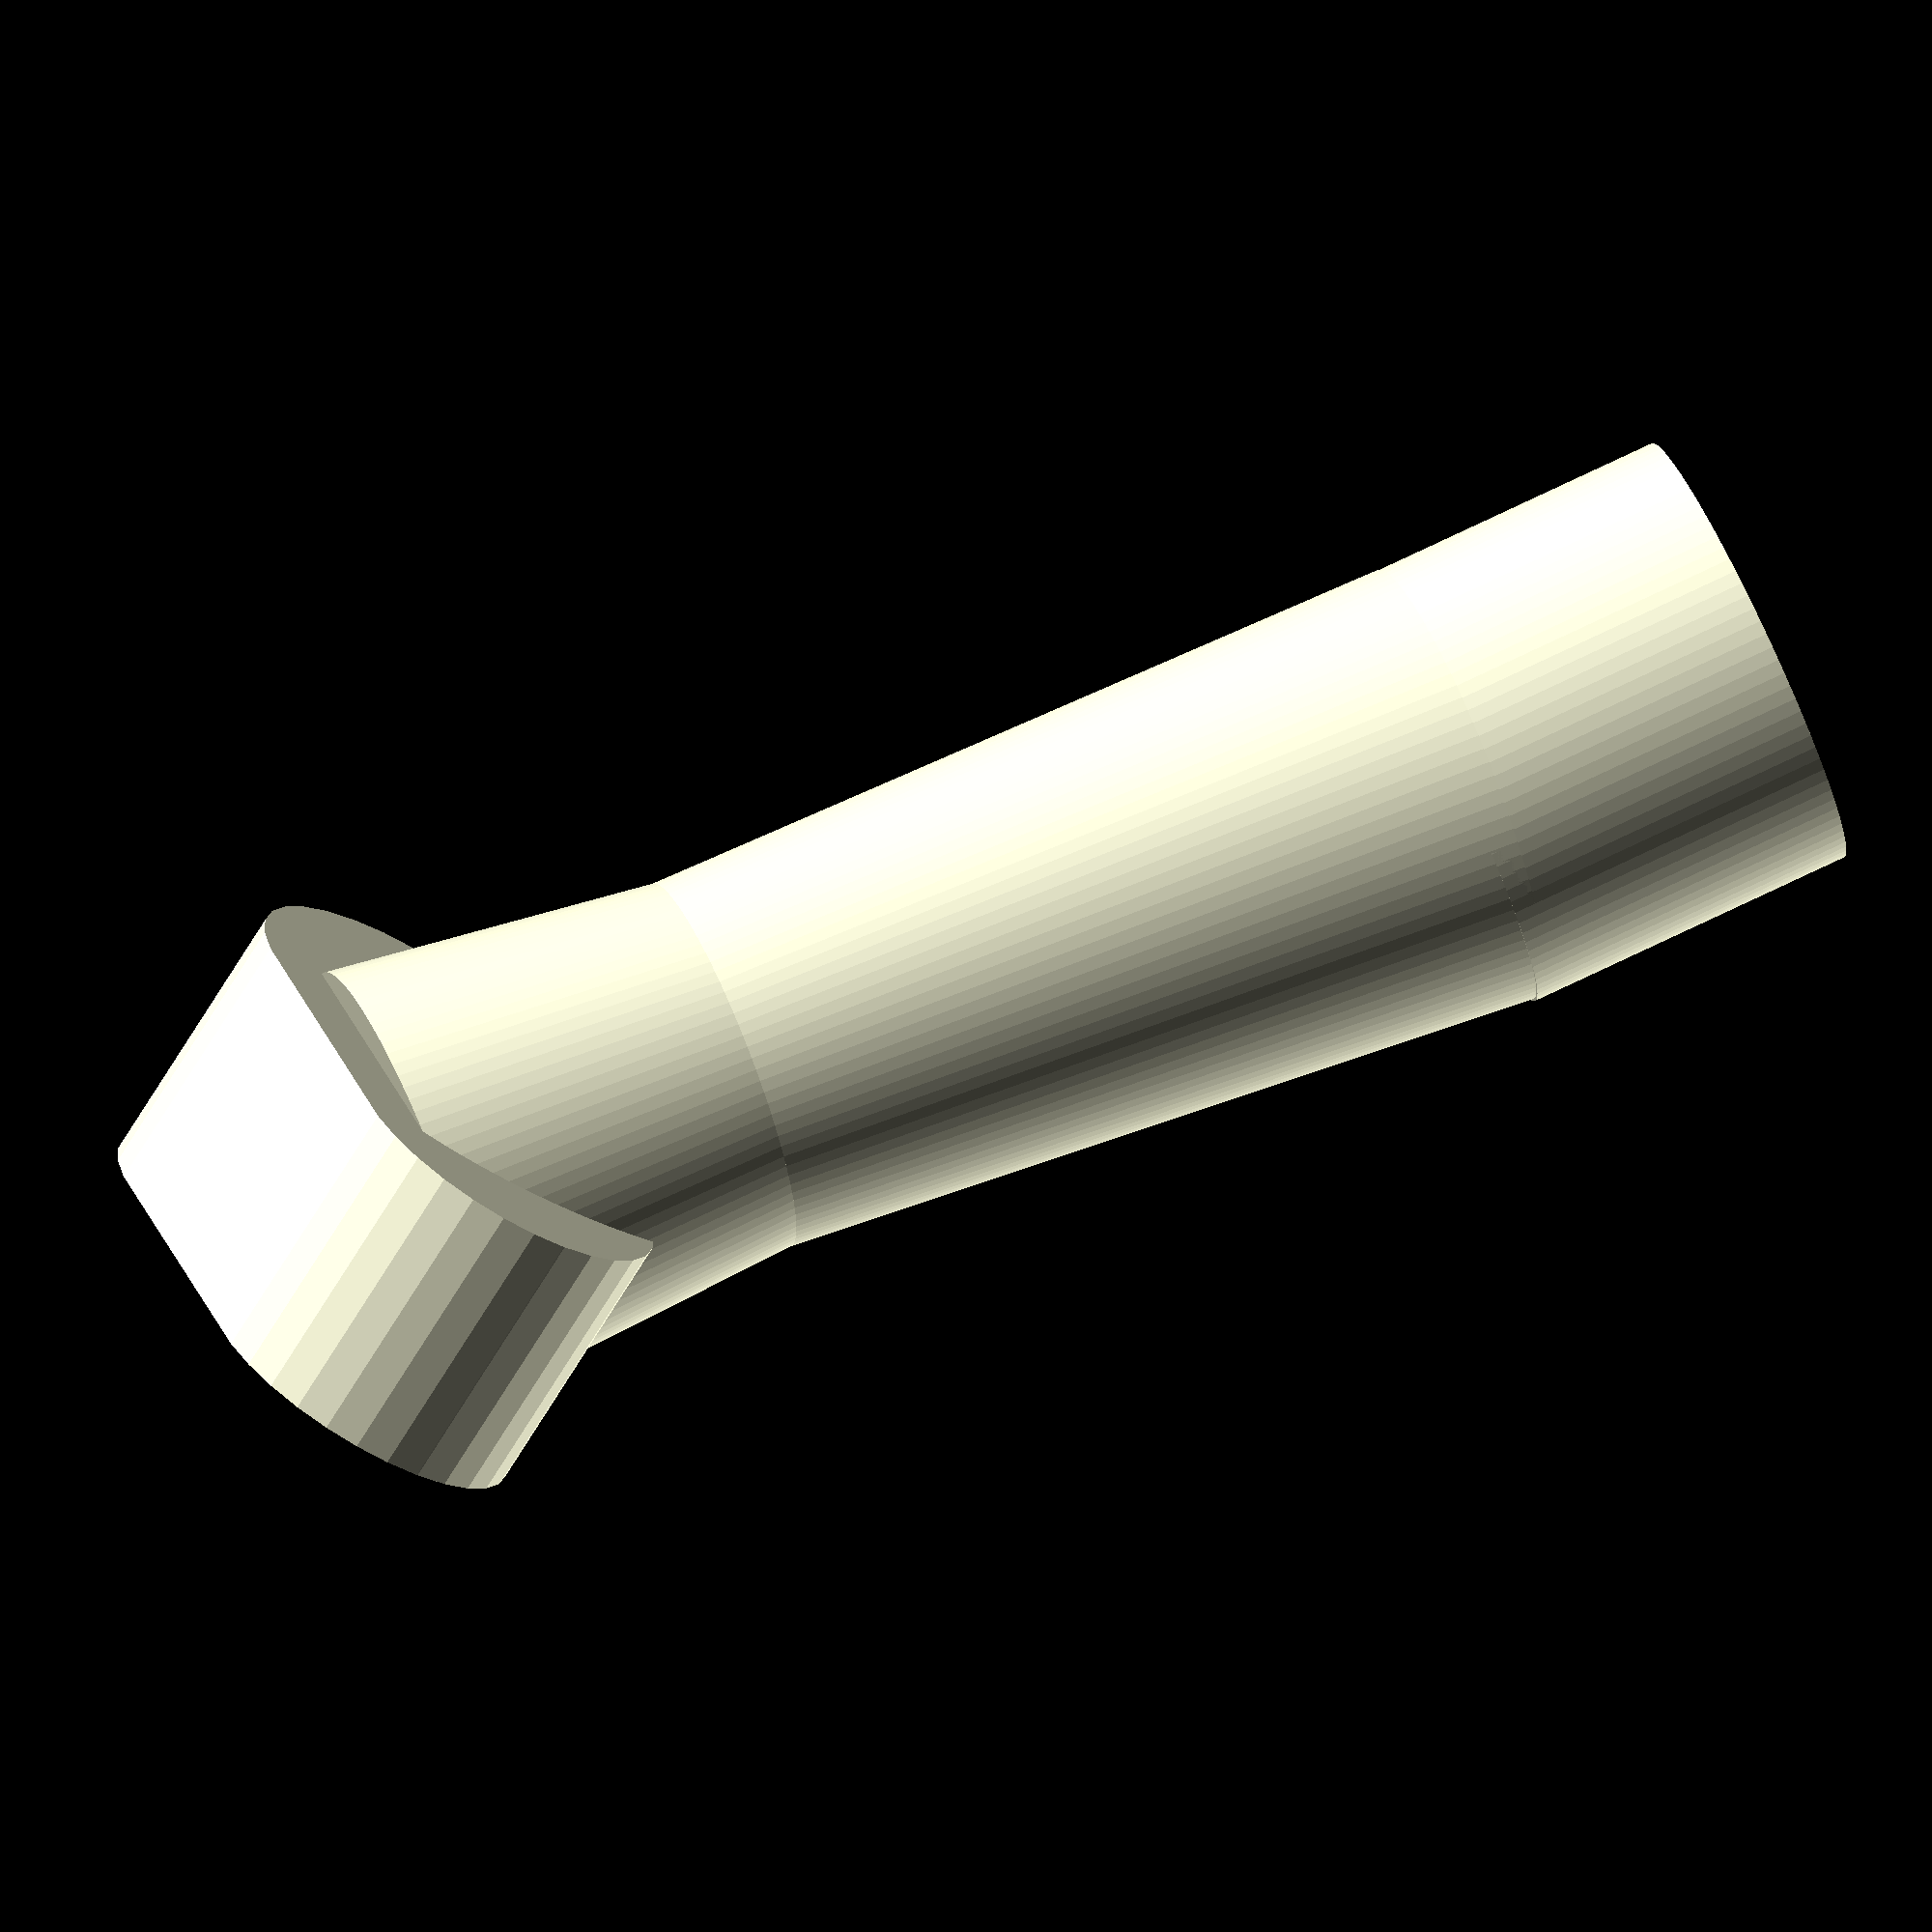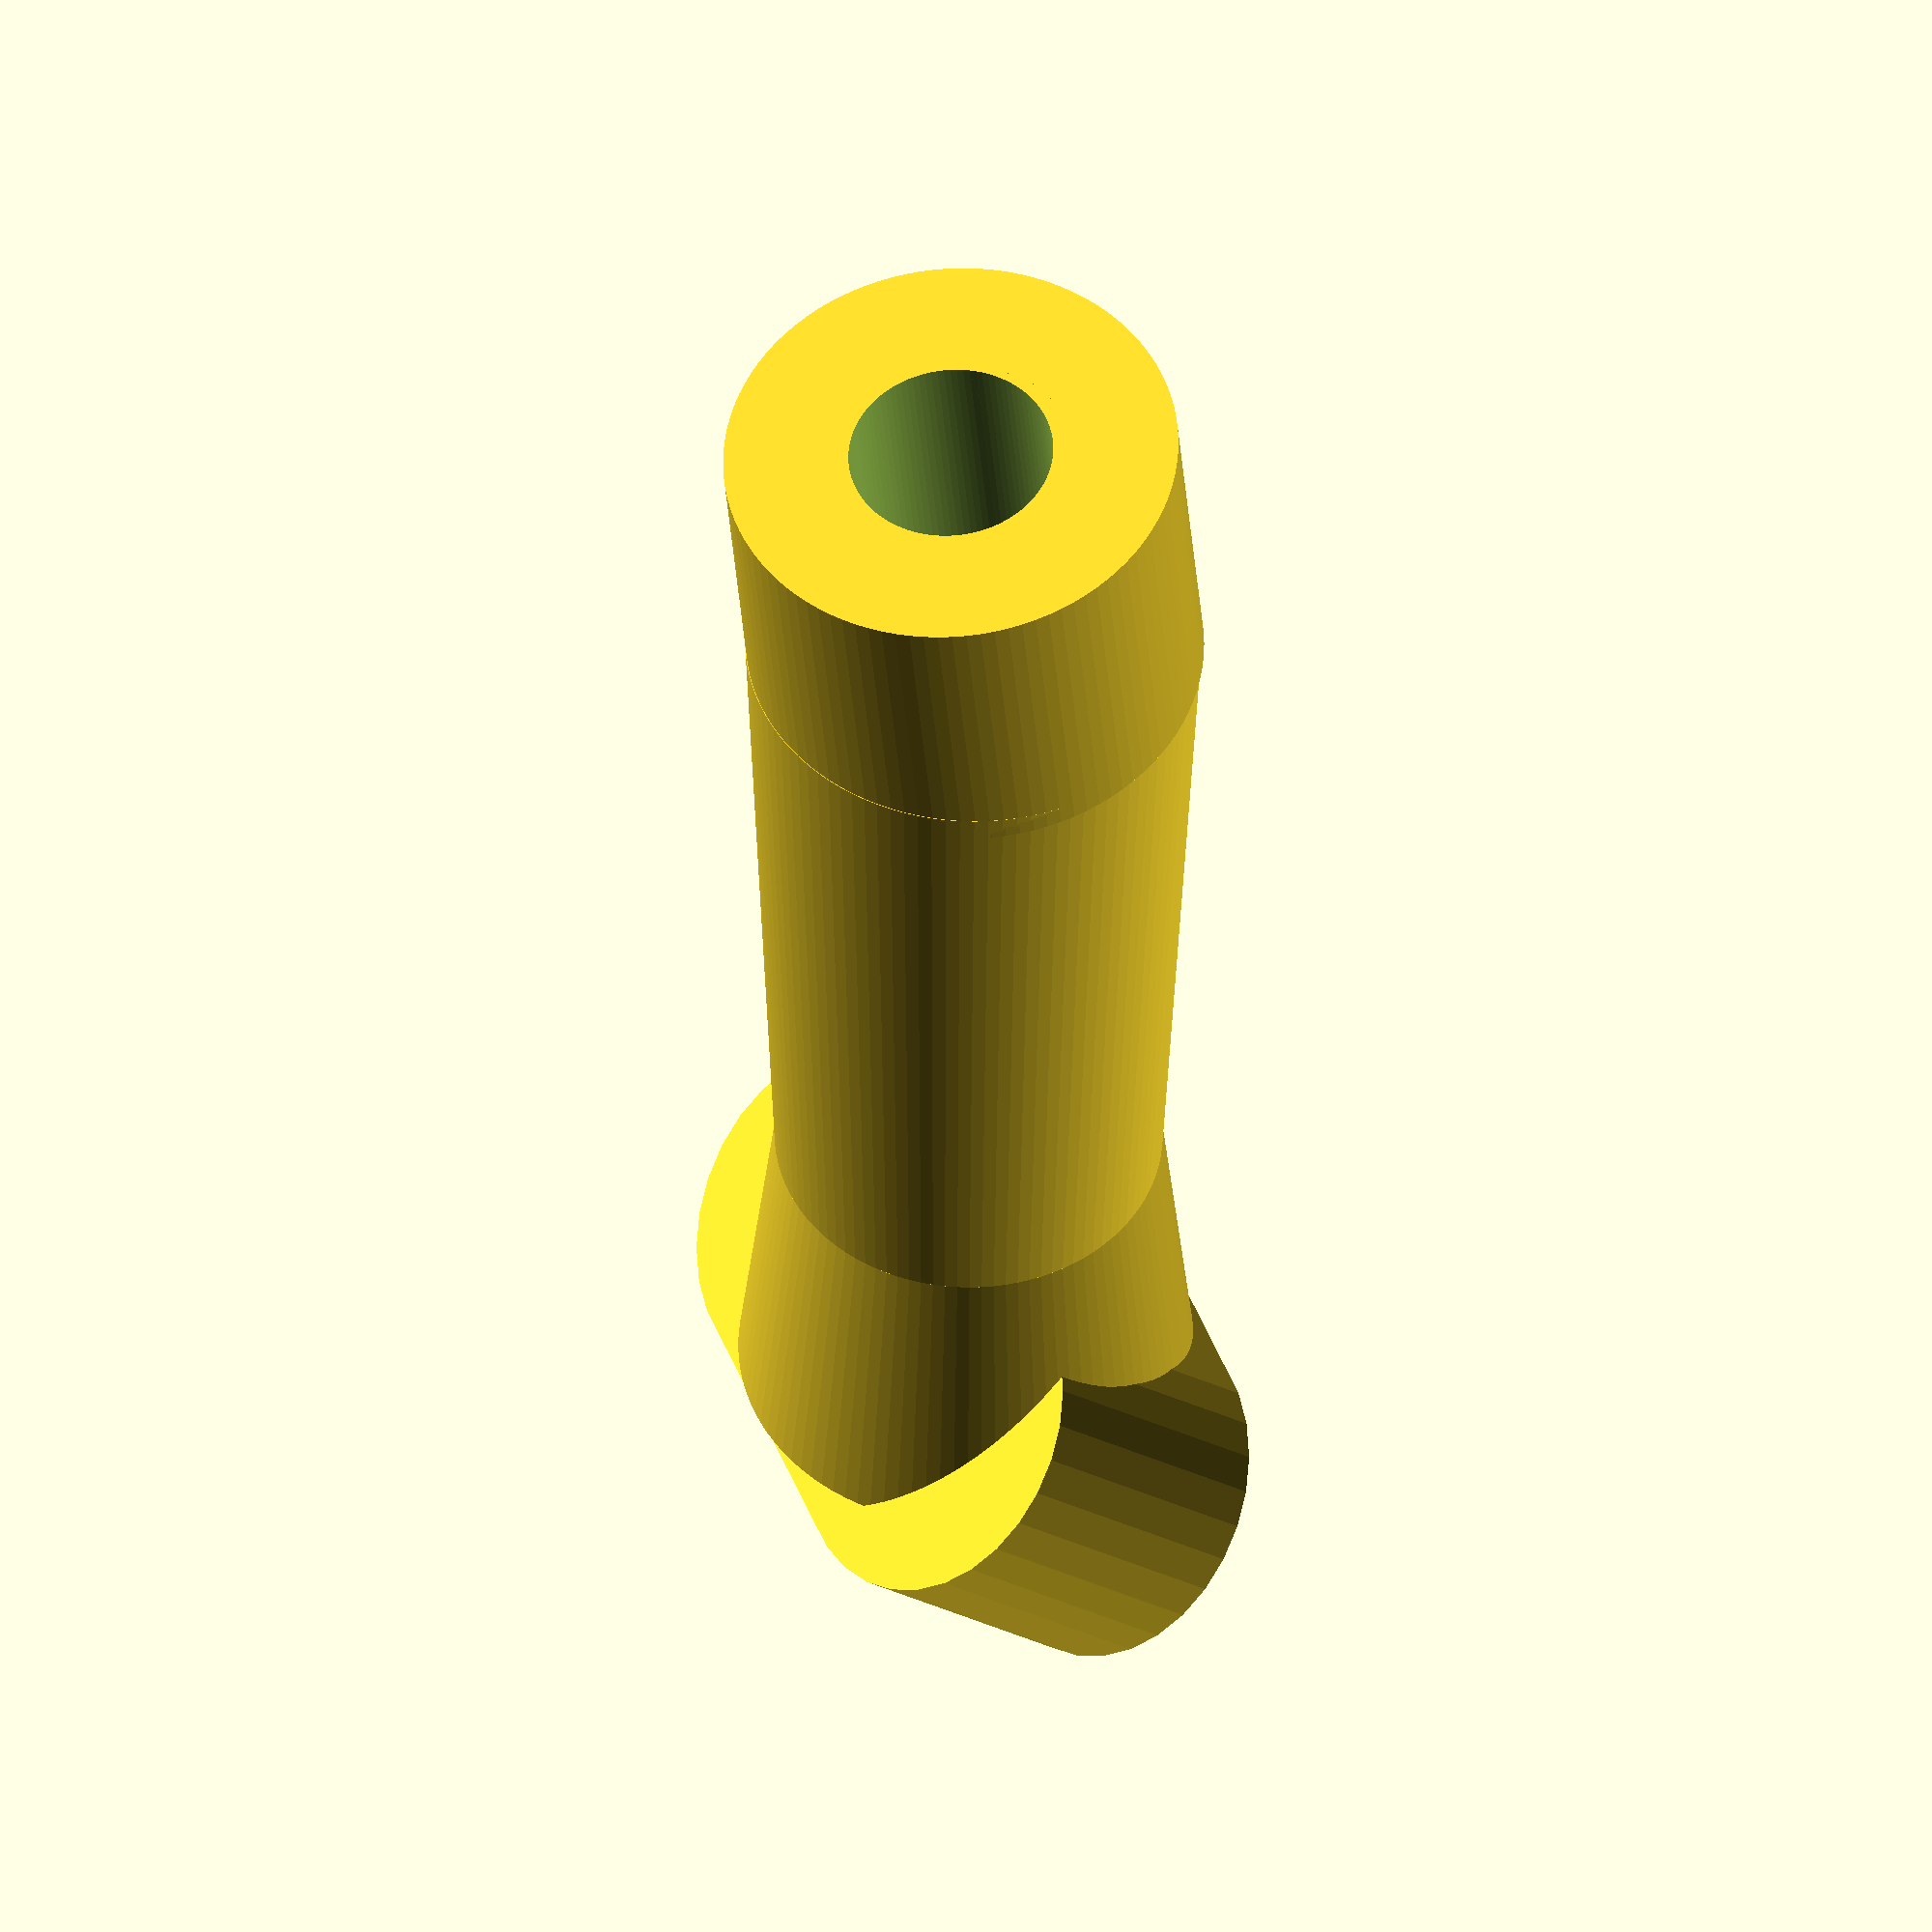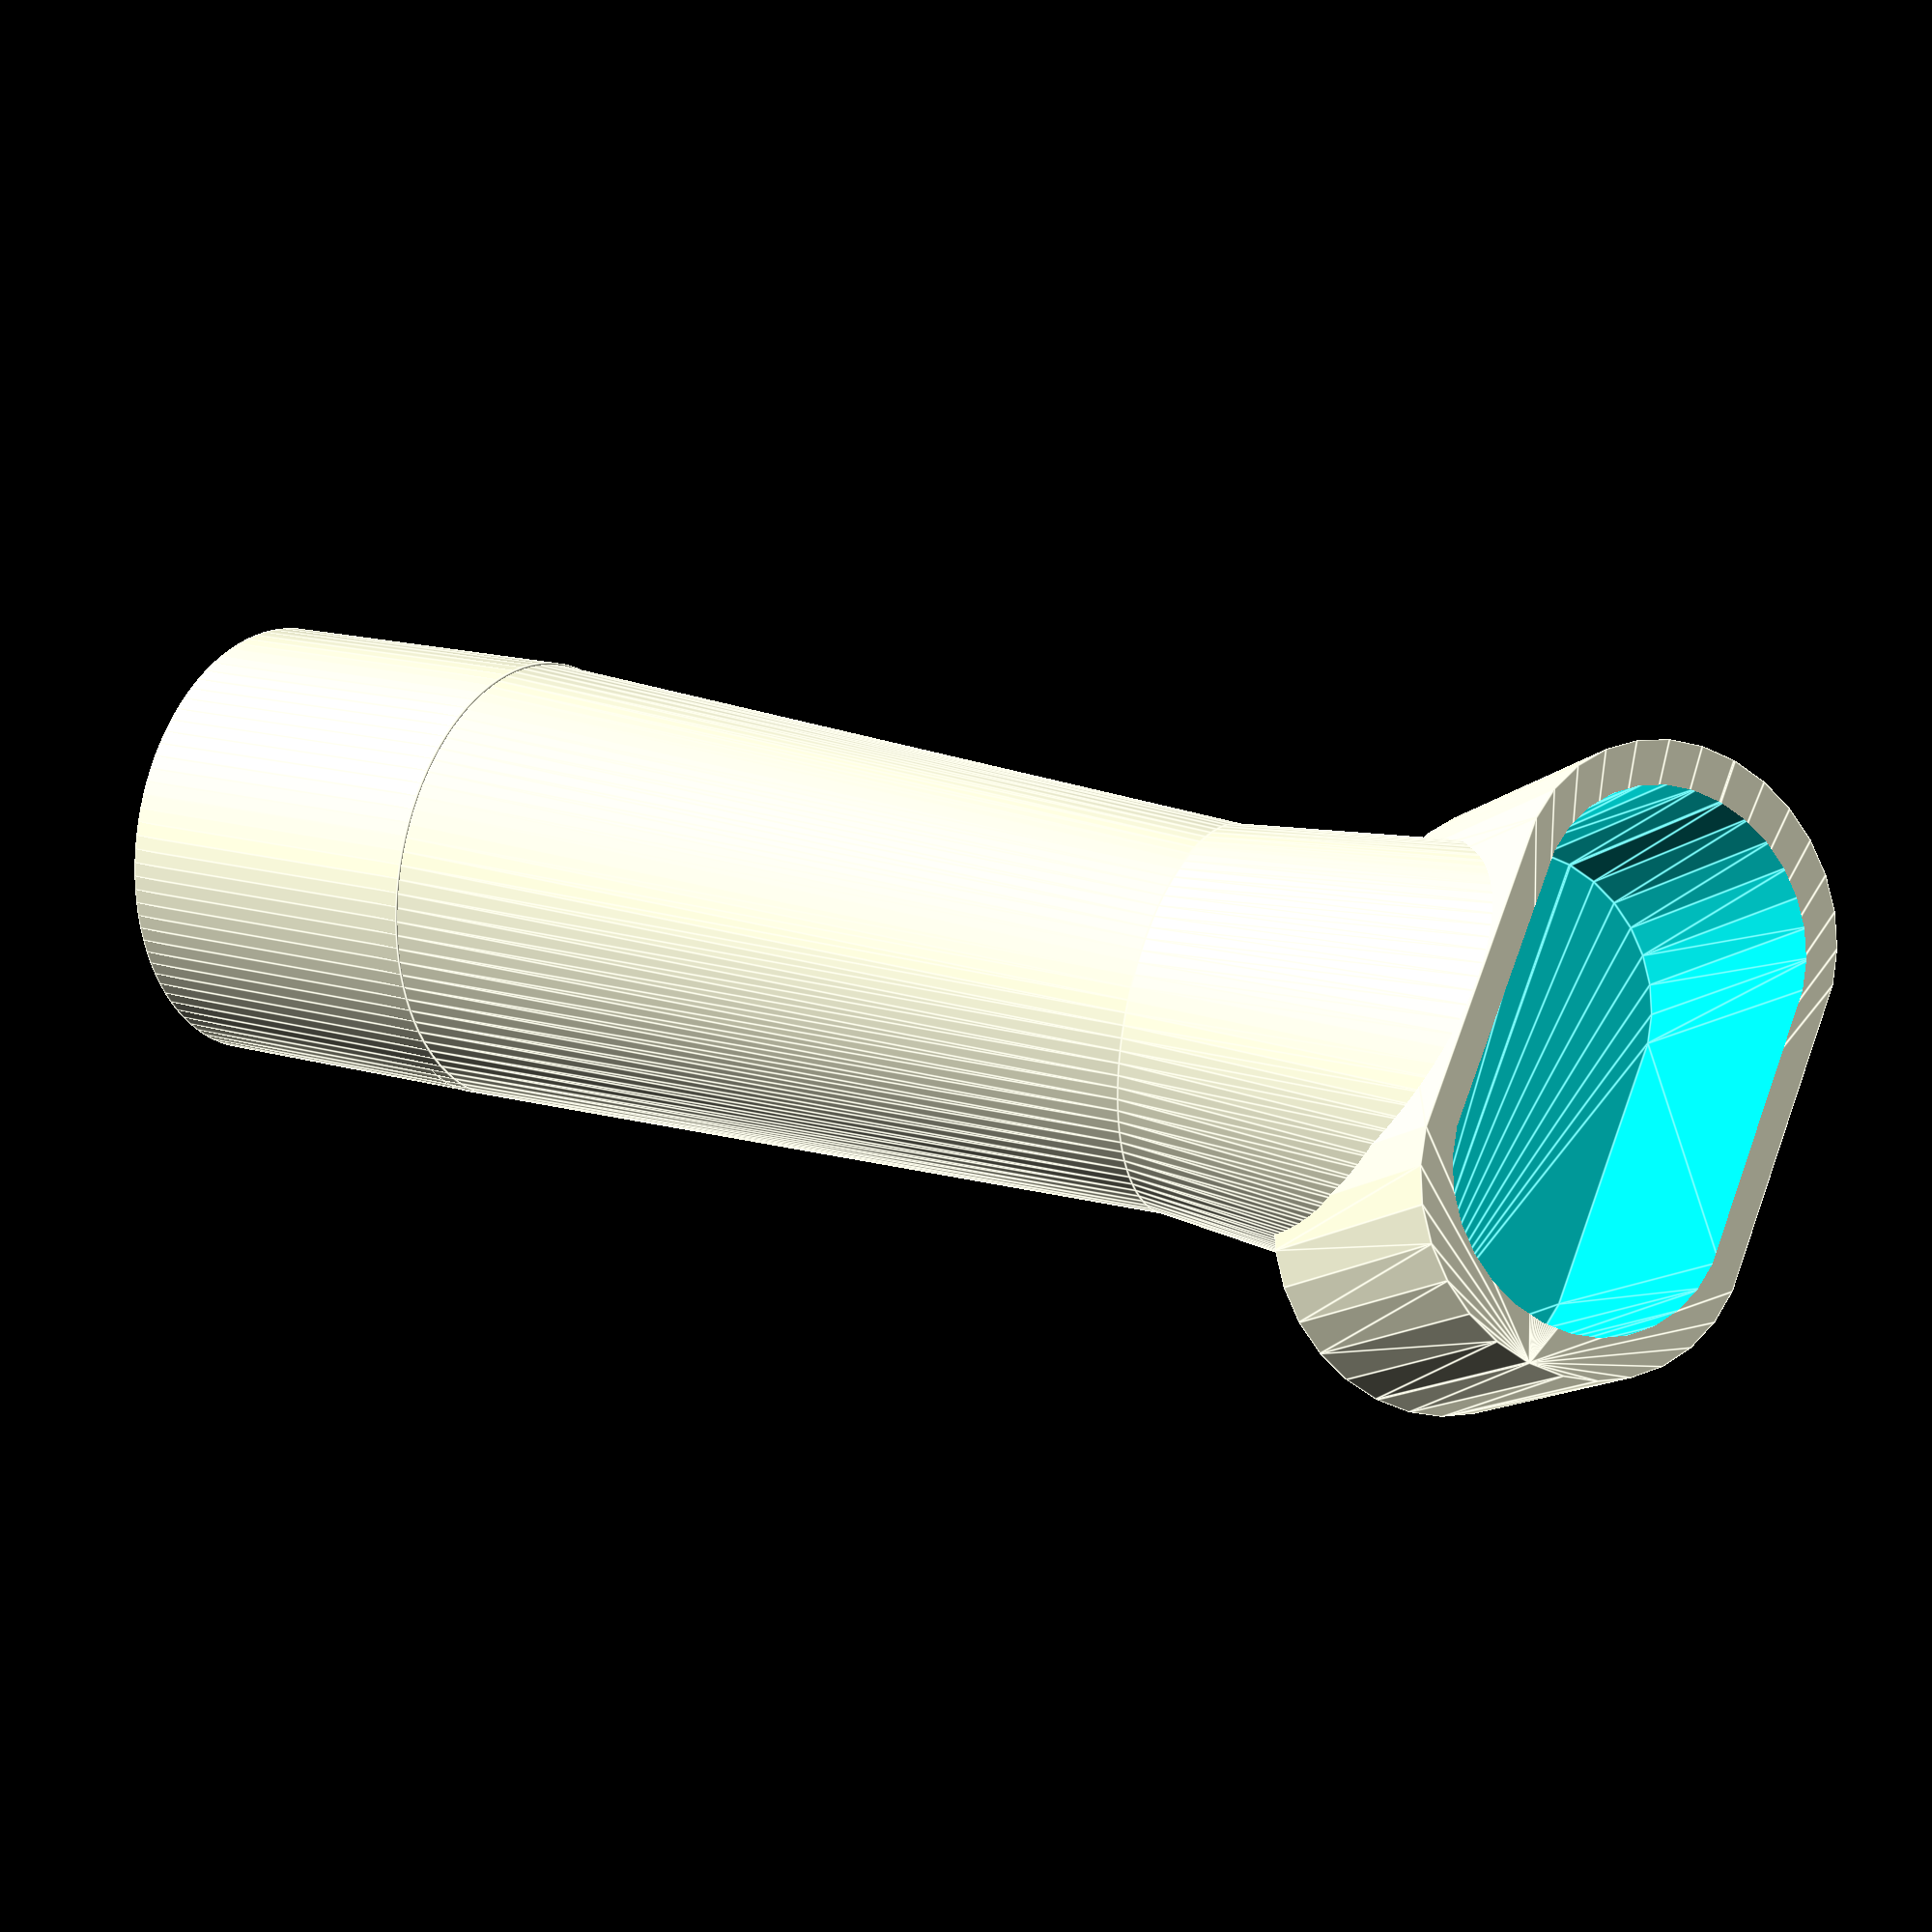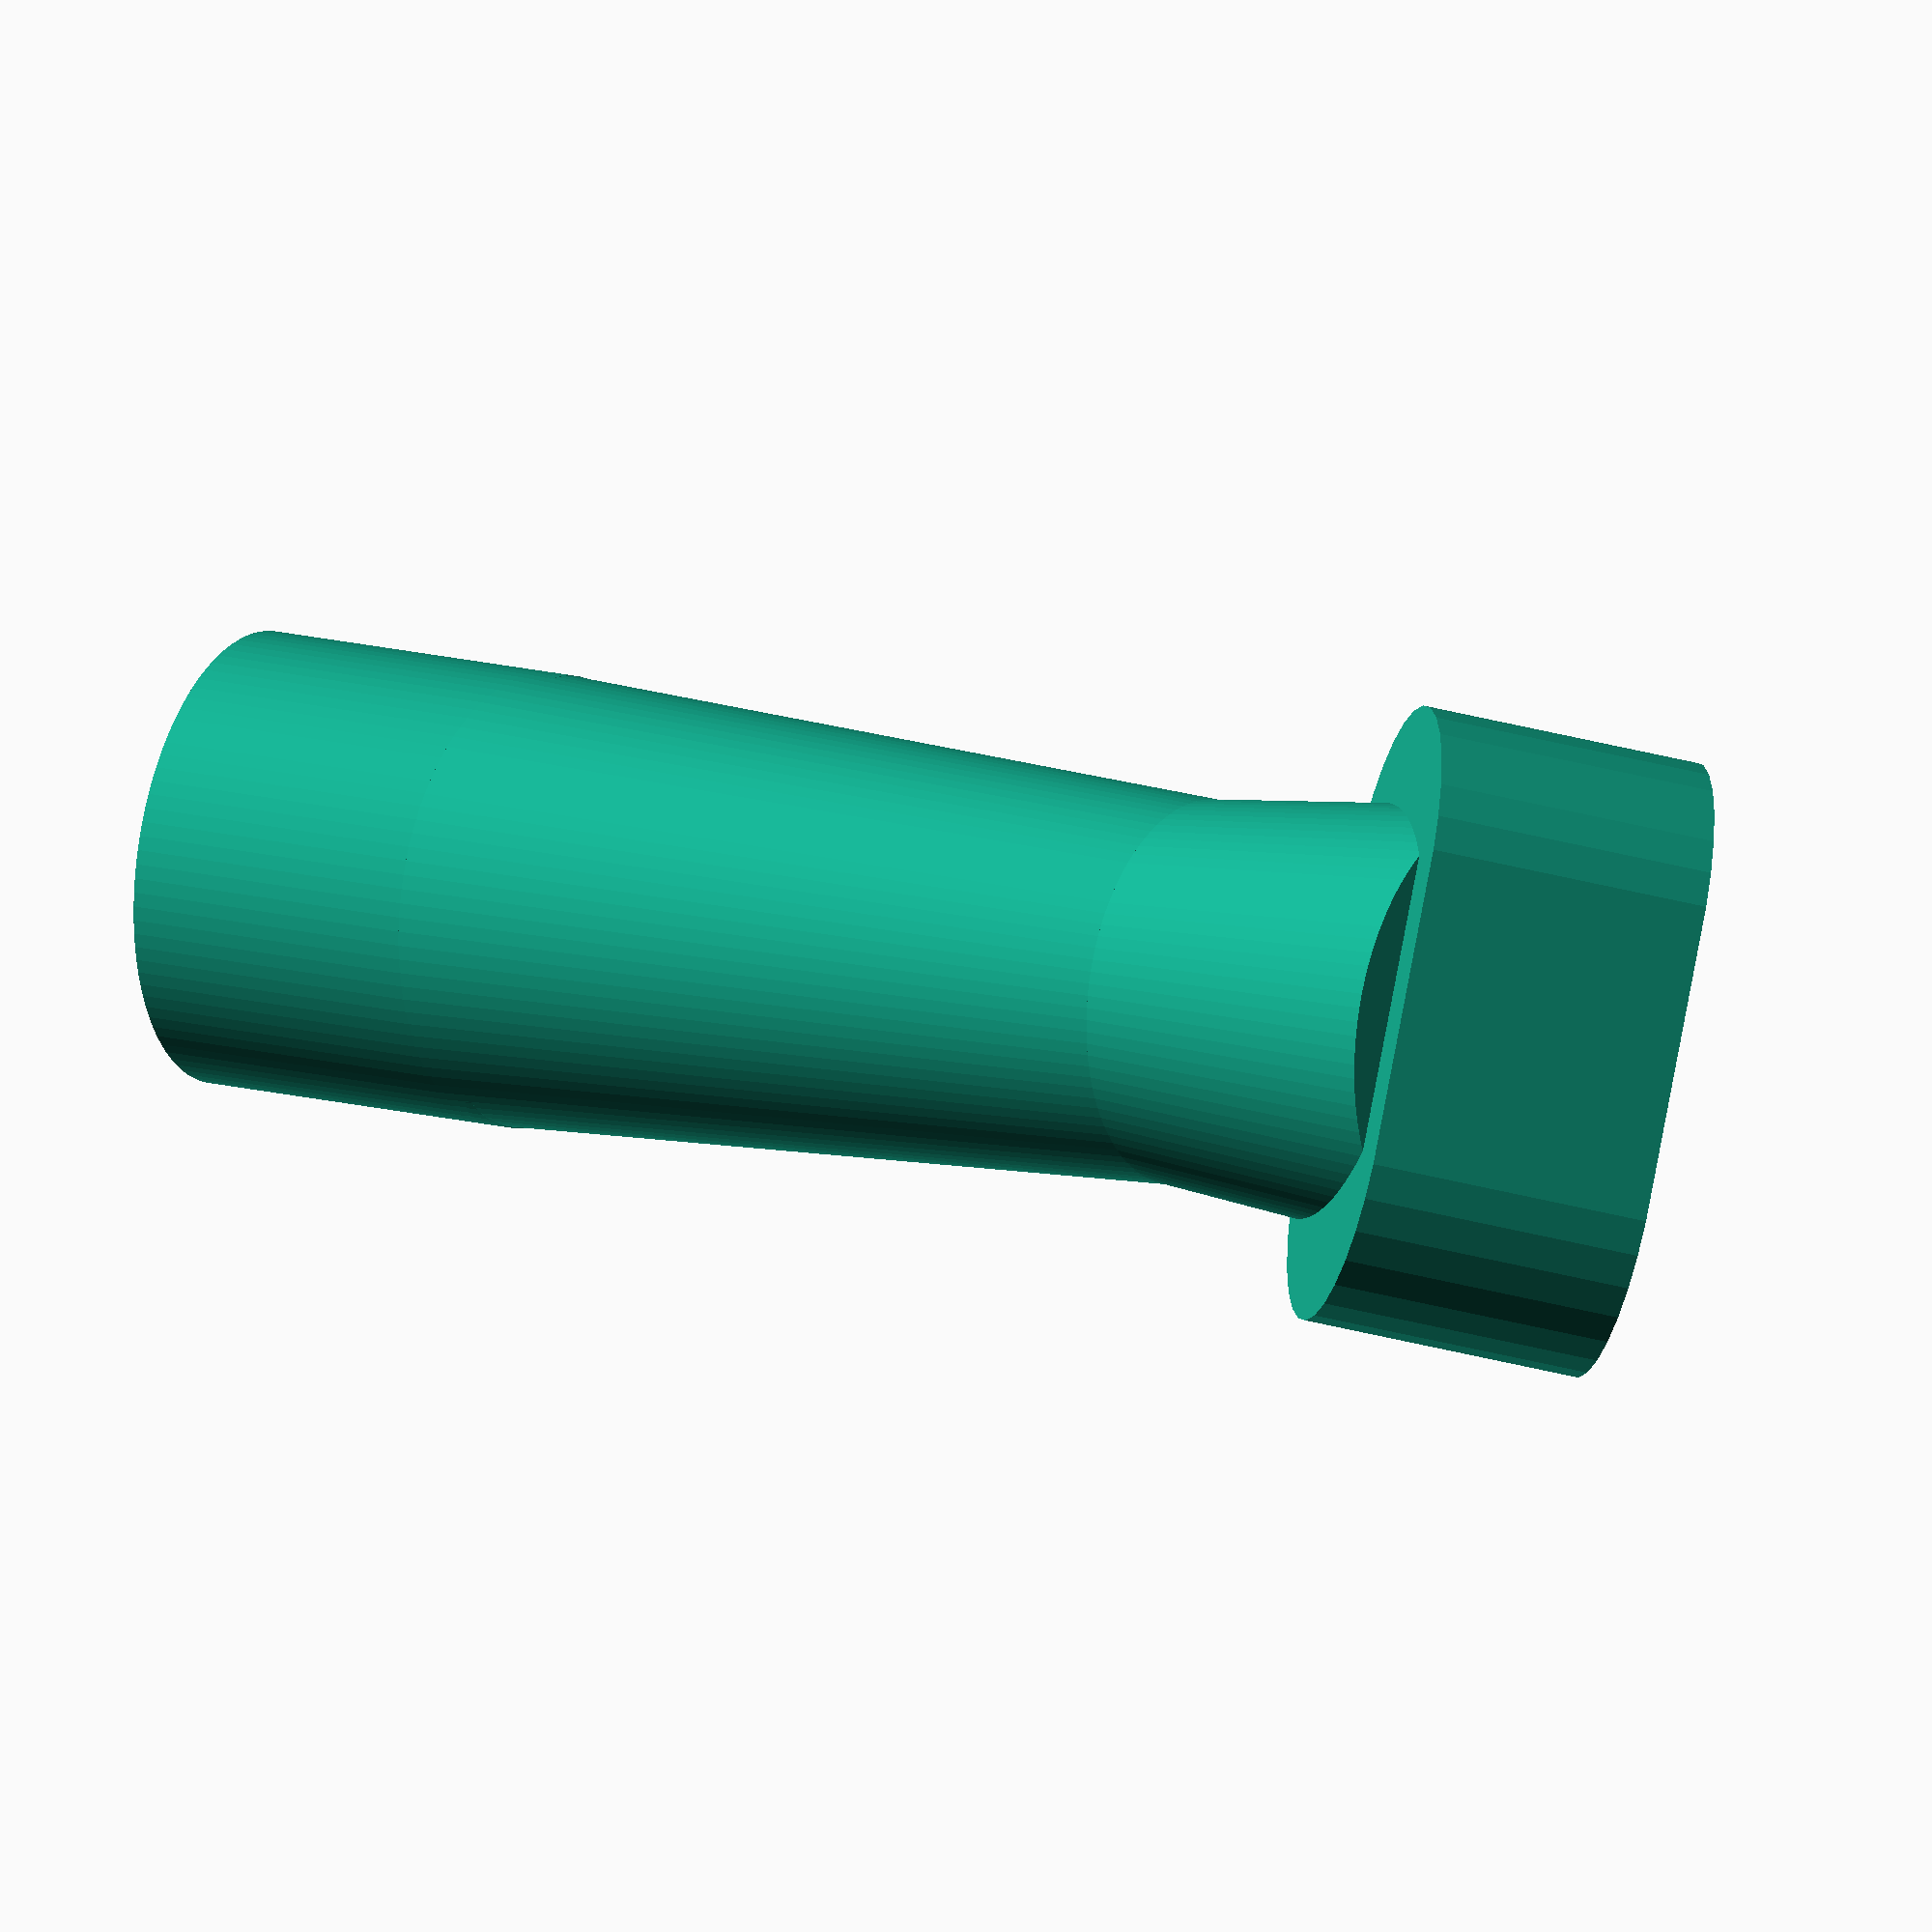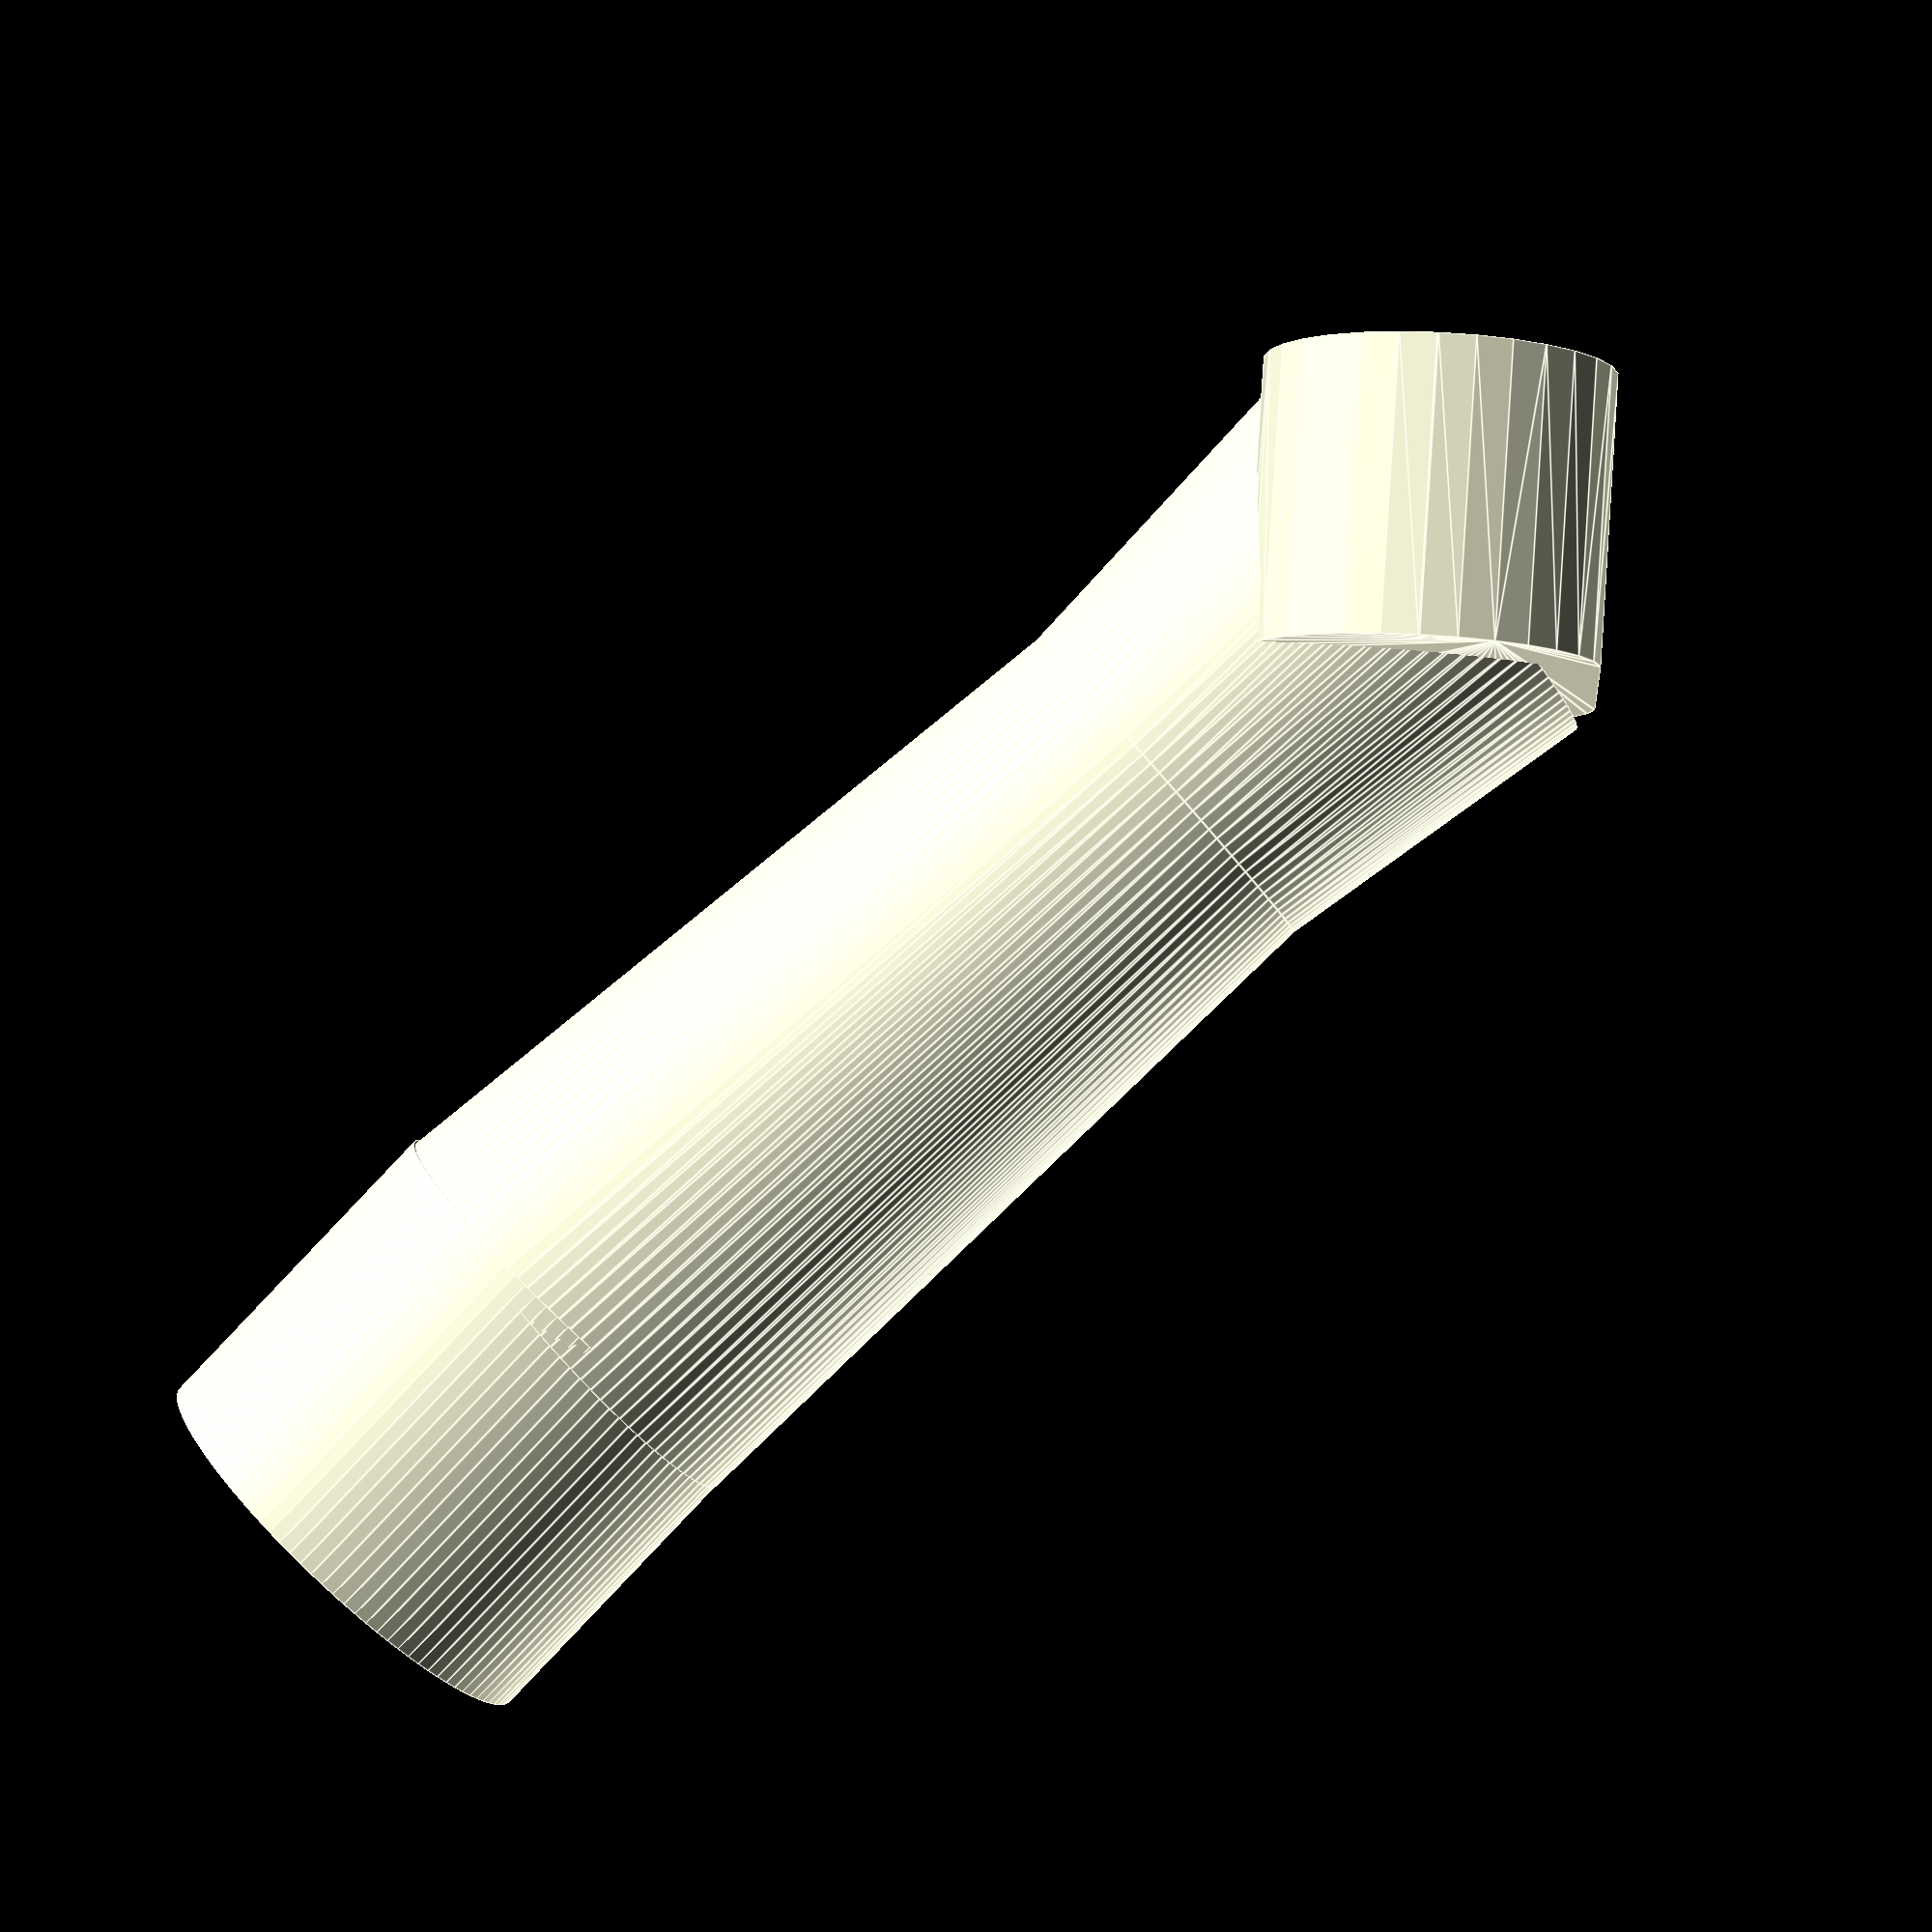
<openscad>
//2022_05_14
//improvements from previous version 
//home for base should be 16 mm diameter it is 15.7 increased the radius to 9mm
//stick too short

module base()
{
   difference() 
    {
         cylinder(r = 20, h = 30, center = true, $fn=100);
         cylinder(r = 9, h = 40, center = true, $fn=100);
    }   
}
module body()
{
   //linear_extrude(height = 120, center = true, convexity = 100, scale=3, $fn=100)
   //translate([10, 0, 0])
   //circle(r = 20); 
    difference() 
    {
        cylinder(r1 = 20, r2 = 17, h = 70, center = true, $fn=100);
        cylinder(r = 8, h = 130, center = true, $fn=100);
    }
    
    translate([0, 0, 50])difference() 
    {
        cylinder(r1 = 17, r2 = 20, h = 30, center = true, $fn=100);
        cylinder(r = 8, h = 40, center = true, $fn=100);
    }
}

module hand_guard()
{
    difference() 
    {
         cylinder(r = 35, h = 5, center = true, $fn=100);
         cylinder(r = 8, h = 10, center = true, $fn=100);
    }   
}
module top()
{
 difference() 
 {
    45V(h=25, w=30 ,l=40);
    translate([1, 0, 1])45V(h=25, w=25 ,l=35);

   
 } 
 

}

module 45V(h=25, w=30 ,l=40)
{




minkowski()
{
 cube([l-w/2,0.1,h/2]);
 cylinder(r=w/2,h=h/2);
}

}

module button_holder()
{
   difference() 
    {
         cylinder(r = 9.5, h = 25, center = true, $fn=100);
         cylinder(r = 5.8, h = 40, center = true, $fn=100);
    }   
}


module flight_stick()
{
base();
//translate([0, 0, 13])hand_guard();
 difference() 
    { 
    rotate([0, 5, 0])translate([-1, 0, 48])body();
    rotate([-40, 0, 90])translate([-12,-80, 70])45V(h=25, w=30 ,l=40);
    }
//rotate([0, 110, 0])translate([-100,-25, -20])button_holder();
    rotate([-40, 0, 90])translate([-12,-80, 70])top();
}


flight_stick();
//top();

 
</openscad>
<views>
elev=104.2 azim=50.7 roll=115.6 proj=o view=solid
elev=216.2 azim=201.9 roll=355.7 proj=o view=wireframe
elev=344.5 azim=41.7 roll=301.5 proj=p view=edges
elev=344.1 azim=203.1 roll=298.5 proj=o view=wireframe
elev=268.3 azim=188.8 roll=223.6 proj=p view=edges
</views>
